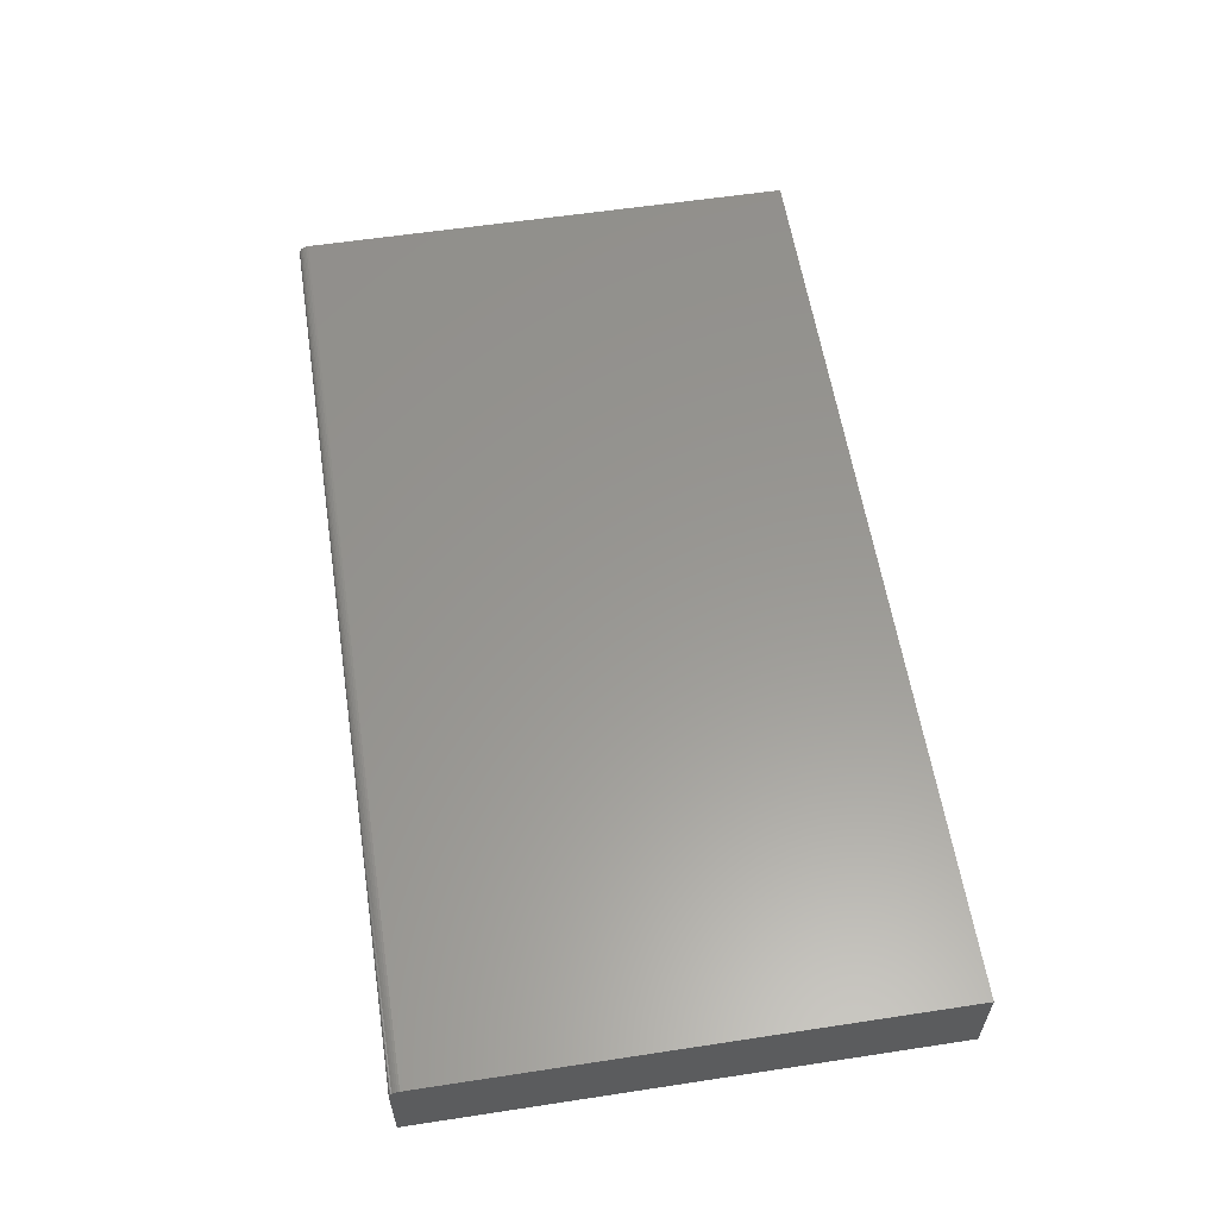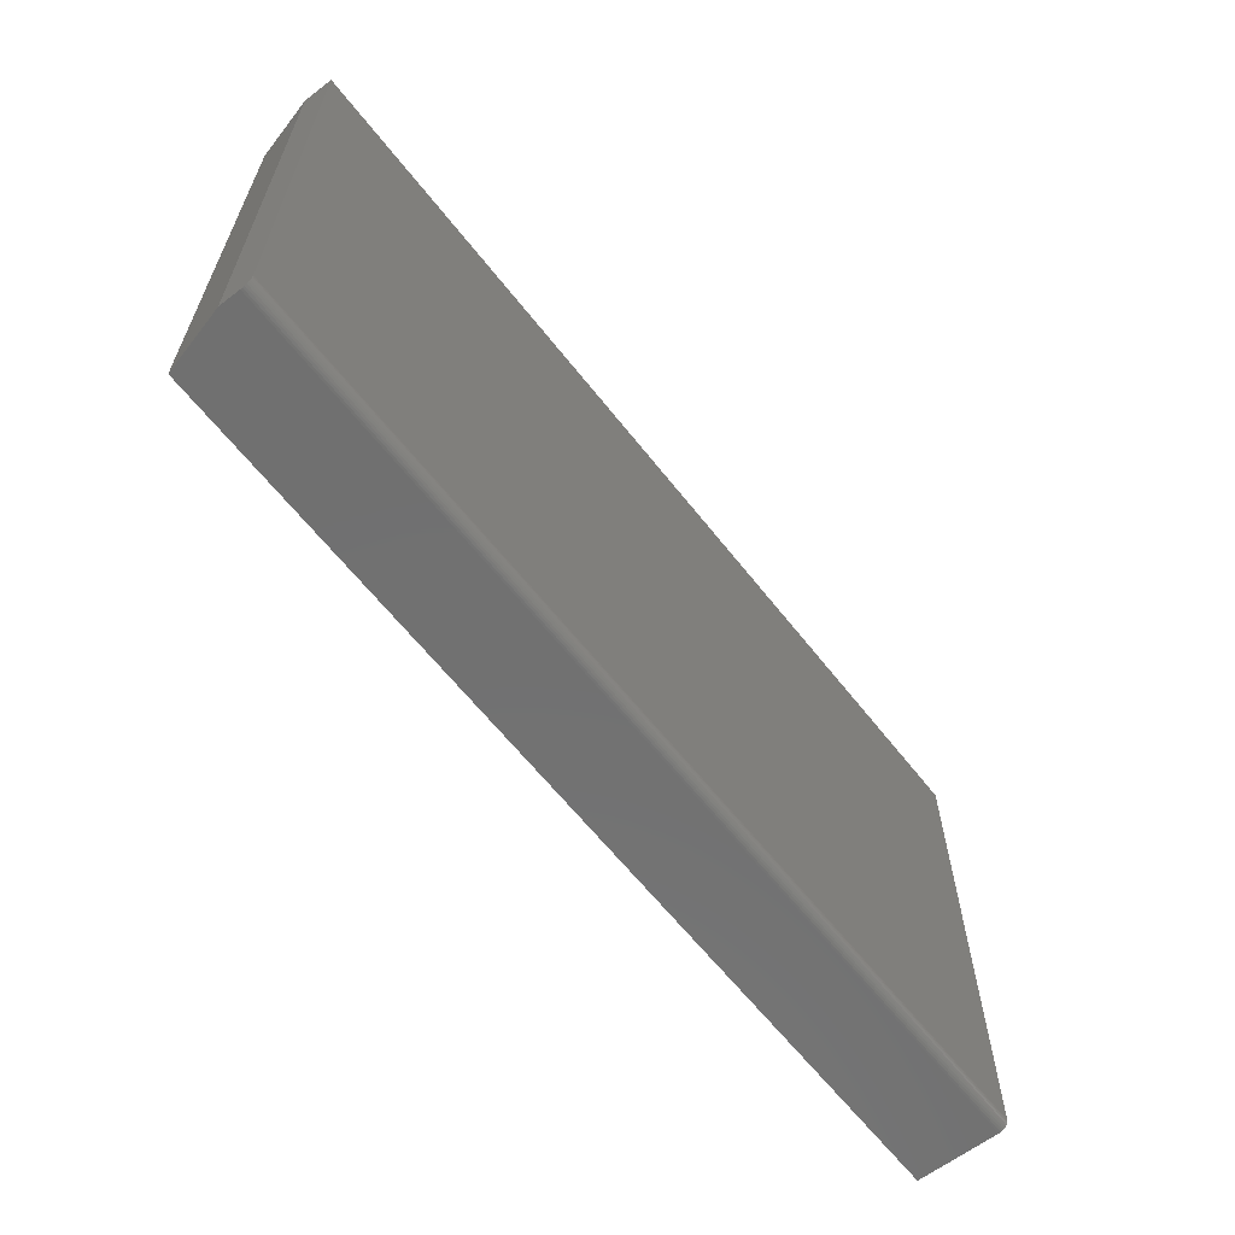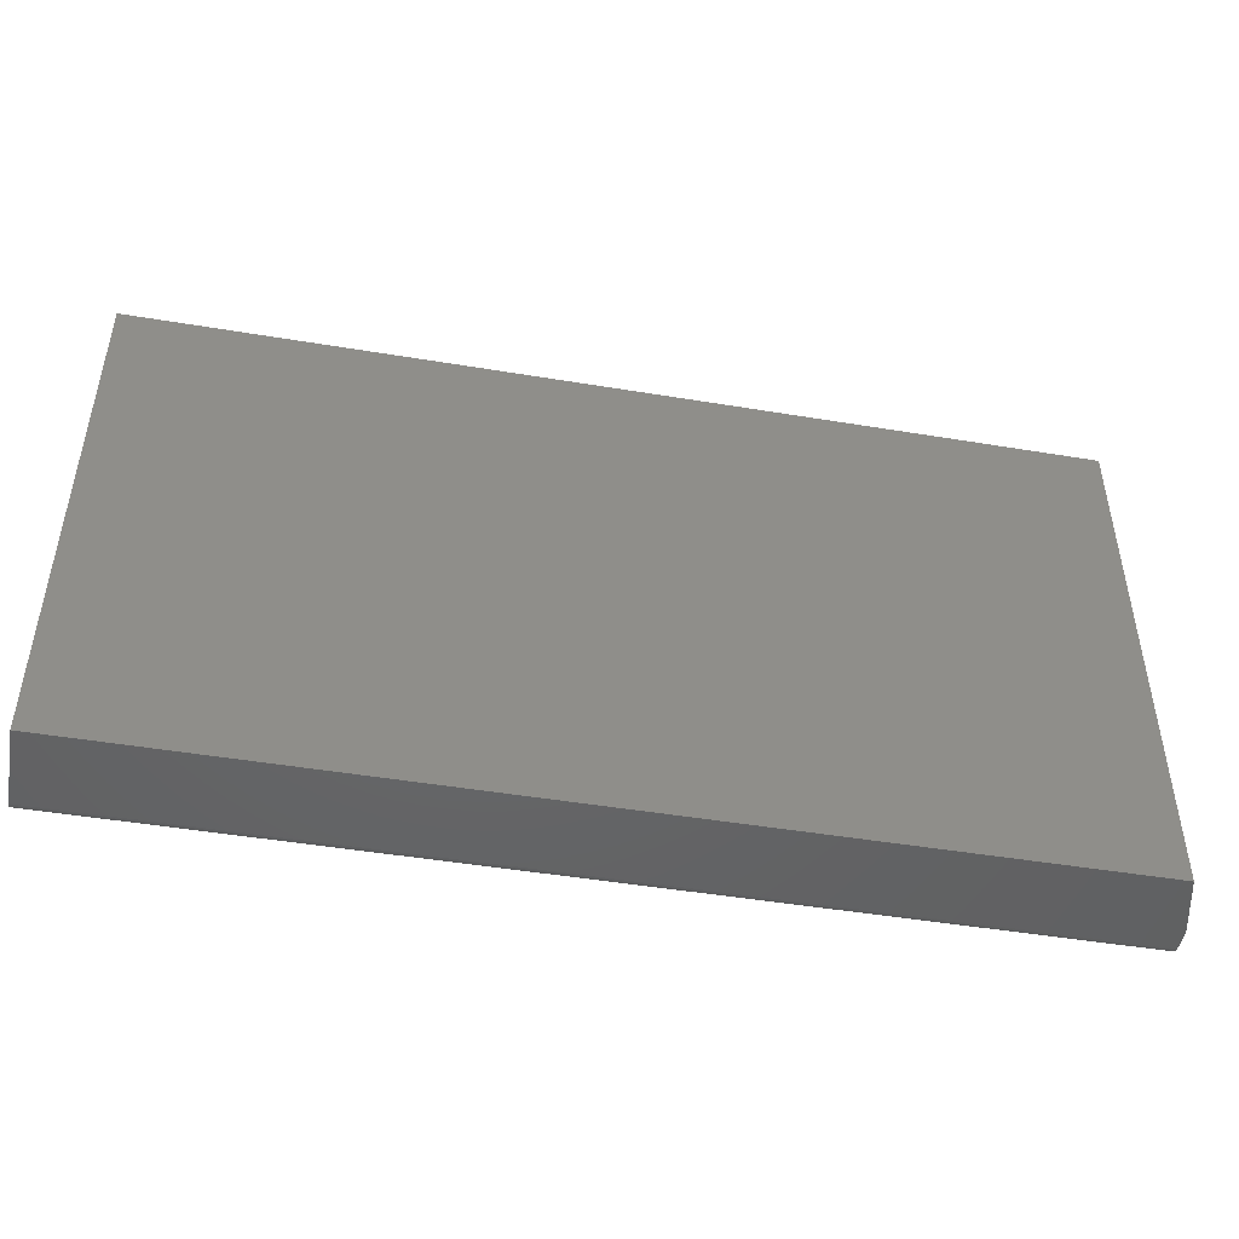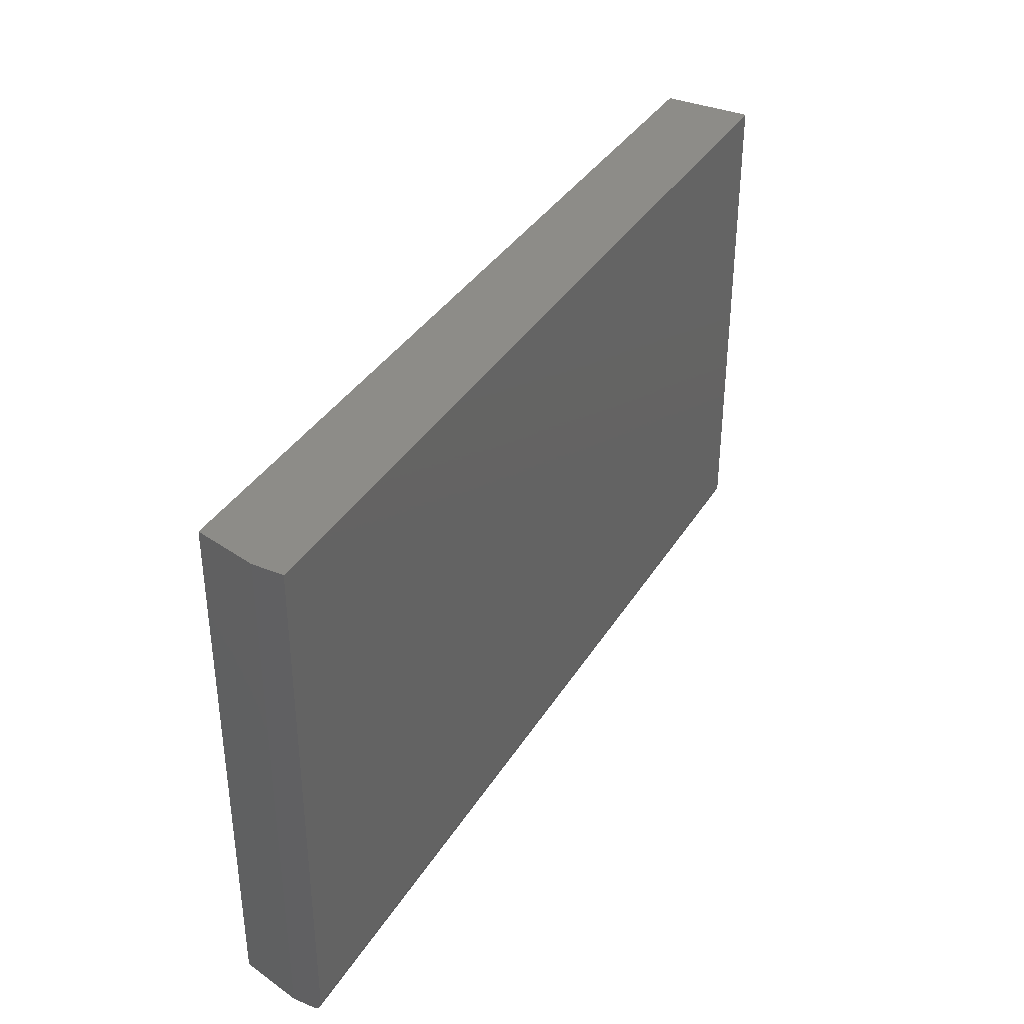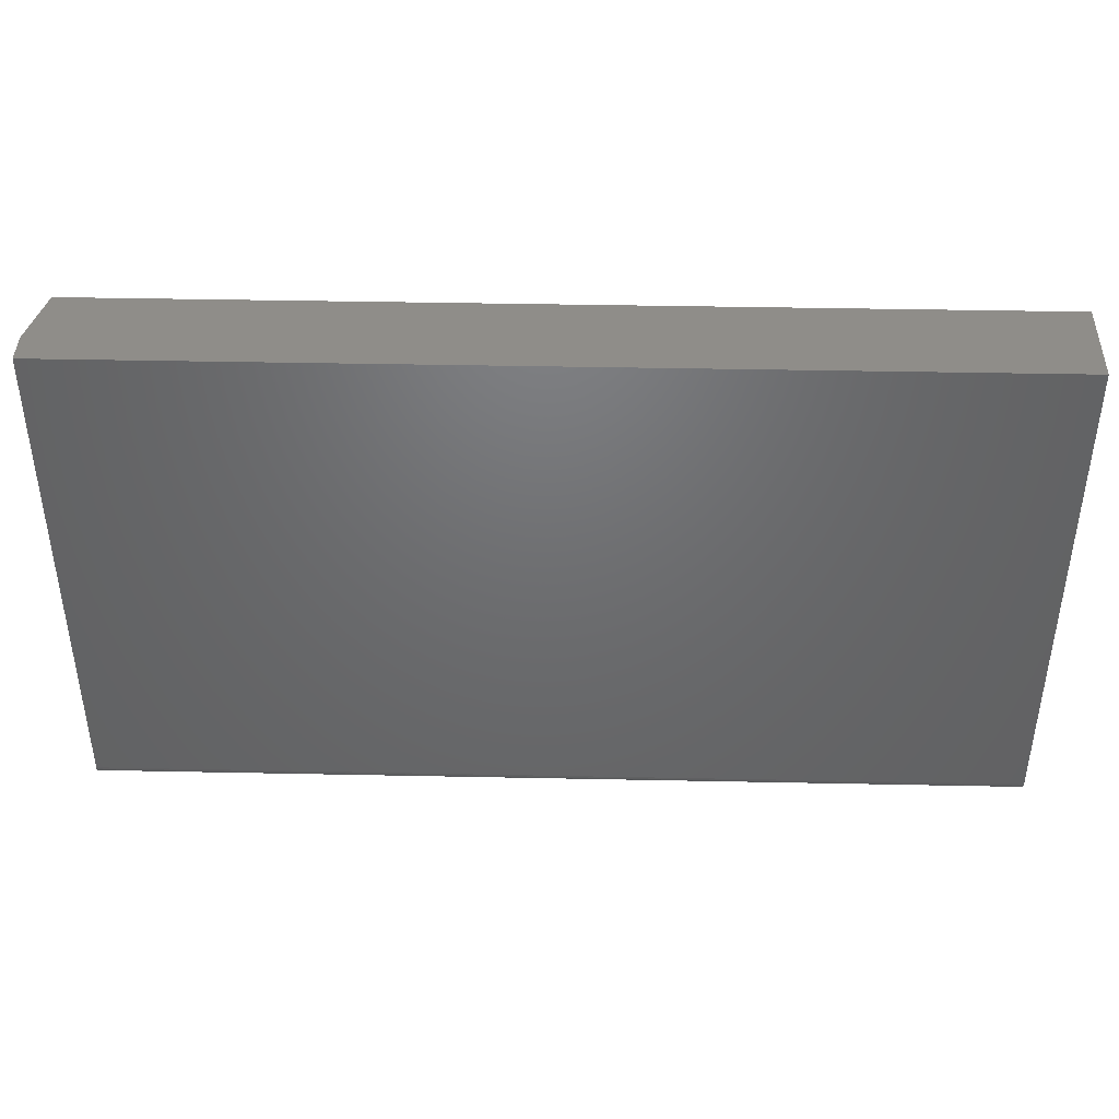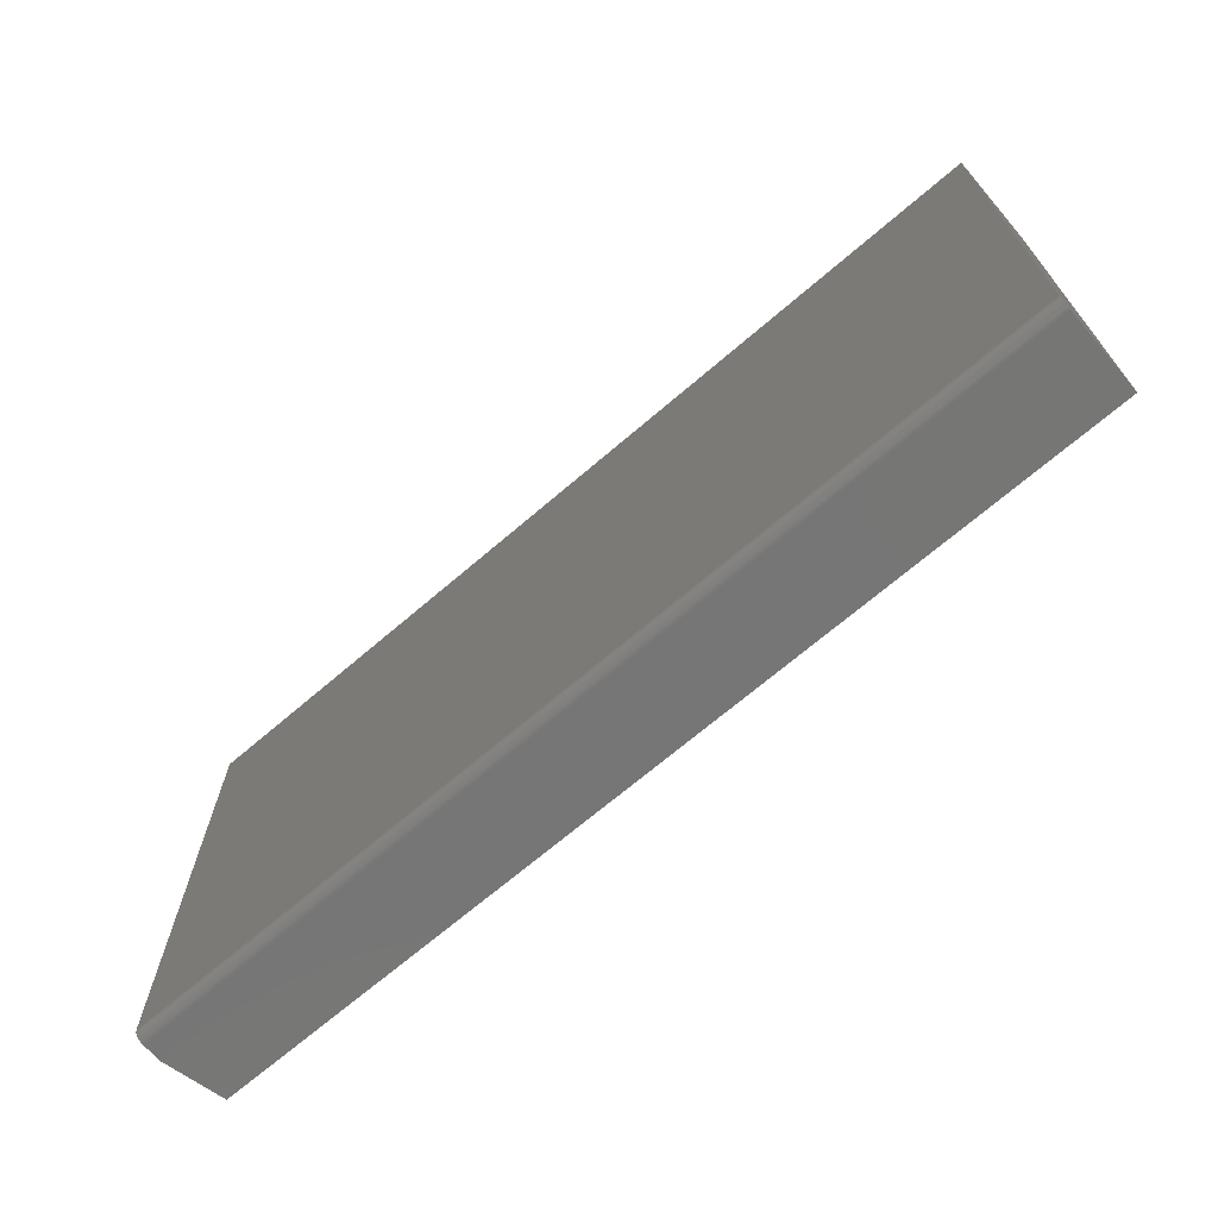
<metadata>
{"format":"stl","ext":"stl","renderer":"f3d","projection":"perspective","resolution":1024,"background":"white","views":[{"elev":58.8,"azim":81.1,"up":"+Z"},{"elev":-62.5,"azim":-52.0,"up":"+Y"},{"elev":-46.9,"azim":169.3,"up":"+Y"},{"elev":36.6,"azim":-62.0,"up":"+Y"},{"elev":41.6,"azim":1.4,"up":"+Y"},{"elev":-68.8,"azim":40.7,"up":"+Y"}]}
</metadata>
<code>
# stl→obj: 26 verts, 48 faces
v -0.6797 -0.3594 0.125
v -0.6797 -0.3582 0.131
v -0.6797 -0.3594 0.09375
v -0.6797 -0.3591 0.128
v -0.6797 -0.3567 0.1337
v -0.6797 -0.3548 0.136
v -0.6797 -0.3524 0.138
v -0.6797 -0.3497 0.1394
v -0.6797 -0.3468 0.1403
v -0.6797 -0.3438 0.1406
v -0.6797 0.4382 0.1406
v -0.6797 0.4382 0.09375
v 0.75 -0.3594 0
v 0.75 -0.3594 0.125
v -0.6562 -0.3594 0
v -0.6562 0.4382 0
v 0.75 0.4382 0
v 0.75 0.4382 0.1406
v 0.75 -0.3438 0.1406
v 0.75 -0.3468 0.1403
v 0.75 -0.3497 0.1394
v 0.75 -0.3591 0.128
v 0.75 -0.3524 0.138
v 0.75 -0.3548 0.136
v 0.75 -0.3567 0.1337
v 0.75 -0.3582 0.131
f 1 2 3
f 1 4 2
f 3 2 5
f 3 5 6
f 3 6 7
f 3 7 8
f 3 8 9
f 3 9 10
f 3 10 11
f 3 11 12
f 13 14 15
f 15 14 1
f 15 1 3
f 15 16 13
f 13 16 17
f 18 17 11
f 11 17 16
f 11 16 12
f 12 16 3
f 3 16 15
f 10 19 11
f 11 19 18
f 17 18 19
f 19 20 21
f 22 14 21
f 22 21 23
f 22 23 24
f 22 24 25
f 22 25 26
f 14 13 21
f 21 13 17
f 21 17 19
f 1 14 4
f 4 14 22
f 4 22 2
f 2 22 26
f 2 26 5
f 5 26 25
f 5 25 6
f 6 25 24
f 6 24 7
f 7 24 23
f 7 23 8
f 8 23 21
f 8 21 9
f 9 21 20
f 9 20 10
f 10 20 19

</code>
